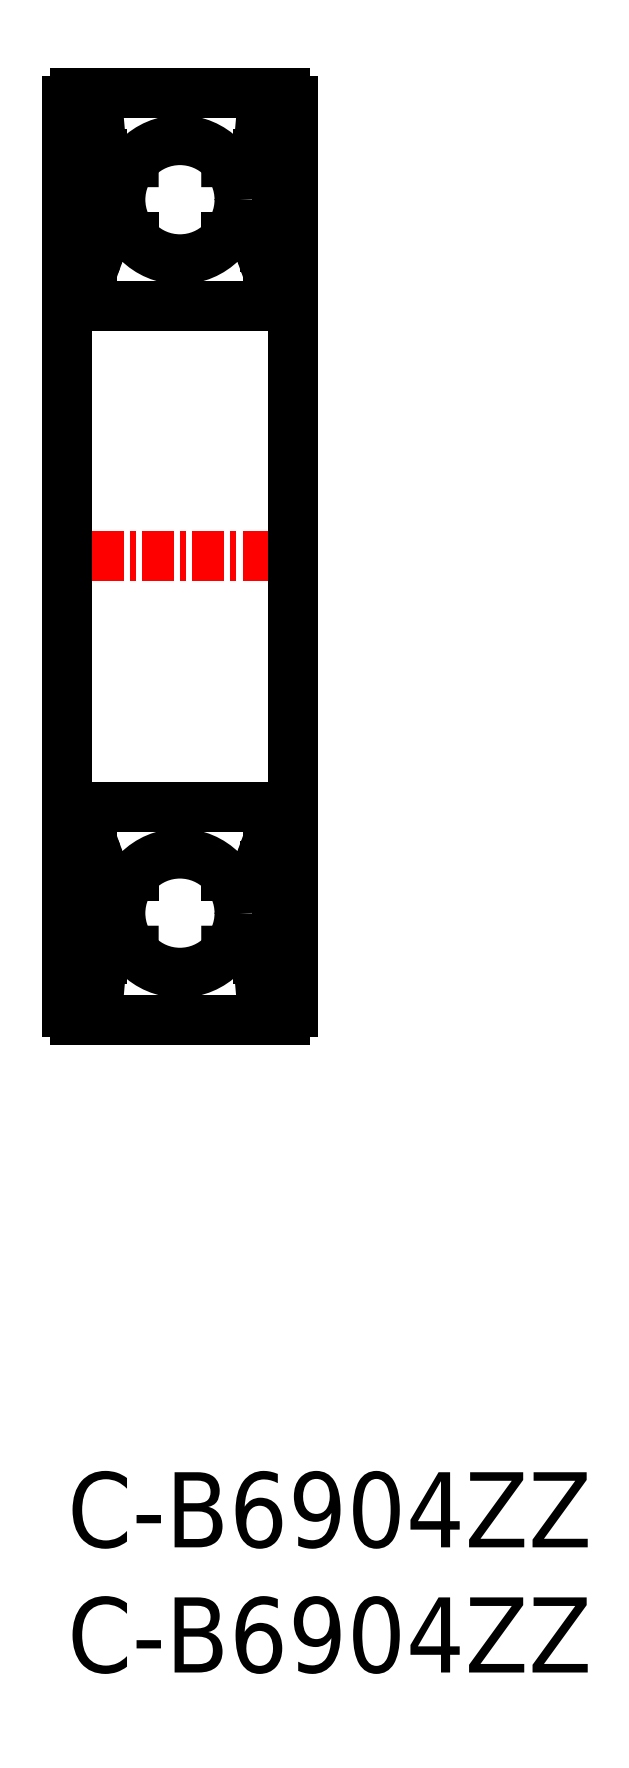
<metadata>
{"format":"dxf","ext":"dxf","renderer":"ezdxf+matplotlib","layout":"modelspace","background":"white","min_lineweight":24,"dpi":150}
</metadata>
<code>
0
SECTION
2
ENTITIES
0
CIRCLE
8
0
10
4.5
20
22.33
30
0
40
2.381
0
CIRCLE
8
0
10
4.5
20
50.83
30
0
40
2.381
0
LINE
8
0
10
0.3
20
46.58
30
0
11
8.7
21
46.58
31
0
0
LINE
8
0
10
0.3
20
55.08
30
0
11
8.7
21
55.08
31
0
0
LINE
8
CENTER
10
-1
20
36.58
30
0
11
10
21
36.58
31
0
0
LINE
8
0
10
-5.68e-14
20
54.78
30
0
11
5.68e-14
21
18.38
31
0
0
LINE
8
0
10
0.433
20
21.65
30
0
11
0.433
21
24.03
31
0
0
LINE
8
0
10
0.633
20
21.73
30
0
11
0.633
21
24.03
31
0
0
LINE
8
0
10
1.338
20
20
30
0
11
1.403
21
20.74
31
0
0
ARC
8
0
10
1.039
20
20.03
30
0
40
0.3
50
220
51
355
0
LINE
8
0
10
1.383
20
20.98
30
0
11
0.633
21
21.73
31
0
0
LINE
8
0
10
1.183
20
20.9
30
0
11
0.433
21
21.65
31
0
0
ARC
8
0
10
0.1
20
20.03
30
0
40
0.1
50
90
51
180
0
ARC
8
0
10
1.04
20
20.03
30
0
40
0.1
50
220
51
357.2
0
LINE
8
0
10
1.14
20
20.02
30
0
11
1.183
21
20.9
31
0
0
LINE
8
0
10
0.713
20
20.26
30
0
11
0.9633
21
19.96
31
0
0
LINE
8
0
10
0.56
20
20.13
30
0
11
0.8096
21
19.84
31
0
0
ARC
8
0
10
0.7133
20
20.26
30
0
40
0.2
50
129.9
51
220
0
LINE
8
0
10
0.738
20
20.54
30
0
11
0.5849
21
20.42
31
0
0
LINE
8
0
10
0.1
20
20.13
30
0
11
0.56
21
20.13
31
0
0
LINE
8
0
10
0.866
20
20.39
30
0
11
0.713
21
20.26
31
0
0
LINE
8
0
10
0.738
20
20.54
30
0
11
0.866
21
20.39
31
0
0
LINE
8
0
10
1.503
20
20.83
30
0
11
2.651
21
20.83
31
0
0
ARC
8
0
10
1.503
20
20.73
30
0
40
0.1
50
90
51
175
0
LINE
8
0
10
1.383
20
20.51
30
0
11
1.383
21
20.98
31
0
0
LINE
8
0
10
1.182
20
24.7
30
0
11
1.45
21
23.96
31
0
0
ARC
8
0
10
0.2
20
24.63
30
0
40
0.2
50
180
51
270
0
ARC
8
0
10
0.9939
20
24.63
30
0
40
0.2
50
20.01
51
90
0
LINE
8
0
10
0.9288
20
24.83
30
0
11
0.9939
21
24.83
31
0
0
ARC
8
0
10
0.9288
20
24.63
30
0
40
0.2
50
90
51
140
0
LINE
8
0
10
0.5
20
24.43
30
0
11
0.7756
21
24.76
31
0
0
ARC
8
0
10
0.633
20
24.03
30
0
40
0.2
50
90
51
180
0
LINE
8
0
10
0.633
20
24.23
30
0
11
1.083
21
24.23
31
0
0
LINE
8
0
10
0.2
20
24.43
30
0
11
0.5
21
24.43
31
0
0
LINE
8
0
10
1.083
20
24.23
30
0
11
1.083
21
24.03
31
0
0
LINE
8
0
10
1.083
20
24.03
30
0
11
0.633
21
24.03
31
0
0
LINE
8
0
10
1.638
20
23.83
30
0
11
2.651
21
23.83
31
0
0
LINE
8
0
10
2.144
20
23.83
30
0
11
2.144
21
23.83
31
0
0
LINE
8
0
10
1.891
20
23.83
30
0
11
1.891
21
23.83
31
0
0
ARC
8
0
10
1.638
20
24.03
30
0
40
0.2
50
200
51
270
0
LINE
8
0
10
1.383
20
52.65
30
0
11
1.383
21
52.18
31
0
0
LINE
8
0
10
1.14
20
53.14
30
0
11
1.183
21
52.27
31
0
0
LINE
8
0
10
1.182
20
48.46
30
0
11
1.45
21
49.2
31
0
0
LINE
8
0
10
1.383
20
52.18
30
0
11
0.633
21
51.43
31
0
0
LINE
8
0
10
0.633
20
51.43
30
0
11
0.633
21
49.13
31
0
0
LINE
8
0
10
0.433
20
51.52
30
0
11
0.433
21
49.13
31
0
0
LINE
8
0
10
1.083
20
49.13
30
0
11
0.633
21
49.13
31
0
0
LINE
8
0
10
1.083
20
48.93
30
0
11
1.083
21
49.13
31
0
0
LINE
8
0
10
0.2
20
48.73
30
0
11
0.5
21
48.73
31
0
0
LINE
8
0
10
0.633
20
48.93
30
0
11
1.083
21
48.93
31
0
0
ARC
8
0
10
0.633
20
49.13
30
0
40
0.2
50
180
51
270
0
LINE
8
0
10
0.5
20
48.73
30
0
11
0.7756
21
48.4
31
0
0
ARC
8
0
10
0.9288
20
48.53
30
0
40
0.2
50
220
51
270
0
LINE
8
0
10
0.9288
20
48.33
30
0
11
0.9939
21
48.33
31
0
0
ARC
8
0
10
0.9939
20
48.53
30
0
40
0.2
50
270
51
340
0
ARC
8
0
10
0.2
20
48.53
30
0
40
0.2
50
90
51
180
0
LINE
8
0
10
1.183
20
52.27
30
0
11
0.433
21
51.52
31
0
0
LINE
8
0
10
1.638
20
49.33
30
0
11
2.651
21
49.33
31
0
0
ARC
8
0
10
1.638
20
49.13
30
0
40
0.2
50
90
51
160
0
ARC
8
0
10
1.039
20
53.14
30
0
40
0.3
50
4.997
51
140
0
LINE
8
0
10
1.338
20
53.16
30
0
11
1.403
21
52.42
31
0
0
LINE
8
0
10
0.738
20
52.62
30
0
11
0.866
21
52.78
31
0
0
LINE
8
0
10
0.866
20
52.78
30
0
11
0.713
21
52.9
31
0
0
LINE
8
0
10
0.1
20
53.03
30
0
11
0.56
21
53.03
31
0
0
LINE
8
0
10
0.738
20
52.62
30
0
11
0.5849
21
52.75
31
0
0
ARC
8
0
10
0.7133
20
52.9
30
0
40
0.2
50
140
51
230.1
0
LINE
8
0
10
0.56
20
53.03
30
0
11
0.8096
21
53.33
31
0
0
LINE
8
0
10
0.713
20
52.9
30
0
11
0.9633
21
53.2
31
0
0
ARC
8
0
10
1.04
20
53.14
30
0
40
0.1
50
2.82
51
140
0
ARC
8
0
10
0.1
20
53.13
30
0
40
0.1
50
180
51
270
0
LINE
8
0
10
1.503
20
52.33
30
0
11
2.651
21
52.33
31
0
0
ARC
8
0
10
1.503
20
52.43
30
0
40
0.1
50
185
51
270
0
LINE
8
0
10
9
20
54.78
30
0
11
9
21
18.38
31
0
0
LINE
8
0
10
8.367
20
21.73
30
0
11
8.367
21
24.03
31
0
0
LINE
8
0
10
8.567
20
21.65
30
0
11
8.567
21
24.03
31
0
0
LINE
8
0
10
6.349
20
20.83
30
0
11
7.497
21
20.83
31
0
0
LINE
8
0
10
7.617
20
20.98
30
0
11
8.367
21
21.73
31
0
0
LINE
8
0
10
7.817
20
20.9
30
0
11
8.567
21
21.65
31
0
0
LINE
8
0
10
8.9
20
20.13
30
0
11
8.44
21
20.13
31
0
0
LINE
8
0
10
7.661
20
20.01
30
0
11
7.597
21
20.74
31
0
0
LINE
8
0
10
8.262
20
20.54
30
0
11
8.415
21
20.42
31
0
0
LINE
8
0
10
8.44
20
20.13
30
0
11
8.195
21
19.84
31
0
0
LINE
8
0
10
7.617
20
20.51
30
0
11
7.617
21
20.98
31
0
0
LINE
8
0
10
8.262
20
20.54
30
0
11
8.134
21
20.39
31
0
0
LINE
8
0
10
8.134
20
20.39
30
0
11
8.287
21
20.26
31
0
0
LINE
8
0
10
8.287
20
20.26
30
0
11
8.042
21
19.97
31
0
0
LINE
8
0
10
7.86
20
20.03
30
0
11
7.817
21
20.9
31
0
0
ARC
8
0
10
7.963
20
20.04
30
0
40
0.1034
50
185
51
320.1
0
ARC
8
0
10
8.287
20
20.26
30
0
40
0.2001
50
319.9
51
50.09
0
ARC
8
0
10
7.497
20
20.73
30
0
40
0.1004
50
5.144
51
90
0
ARC
8
0
10
7.963
20
20.04
30
0
40
0.3031
50
184.9
51
320
0
ARC
8
0
10
8.9
20
20.03
30
0
40
0.1
50
0.00874
51
90
0
LINE
8
0
10
6.349
20
23.83
30
0
11
7.362
21
23.83
31
0
0
LINE
8
0
10
8.8
20
24.43
30
0
11
8.5
21
24.43
31
0
0
LINE
8
0
10
8.367
20
24.23
30
0
11
7.917
21
24.23
31
0
0
LINE
8
0
10
7.917
20
24.23
30
0
11
7.917
21
24.03
31
0
0
LINE
8
0
10
7.917
20
24.03
30
0
11
8.367
21
24.03
31
0
0
LINE
8
0
10
7.818
20
24.7
30
0
11
7.55
21
23.97
31
0
0
LINE
8
0
10
8.5
20
24.43
30
0
11
8.224
21
24.76
31
0
0
LINE
8
0
10
8.071
20
24.83
30
0
11
8.006
21
24.83
31
0
0
ARC
8
0
10
8.367
20
24.03
30
0
40
0.2
50
0.00437
51
90
0
ARC
8
0
10
8.071
20
24.63
30
0
40
0.2001
50
40.14
51
90
0
ARC
8
0
10
8.006
20
24.63
30
0
40
0.2
50
90
51
160.1
0
ARC
8
0
10
7.362
20
24.03
30
0
40
0.2
50
270
51
340.1
0
ARC
8
0
10
8.8
20
24.63
30
0
40
0.2
50
270
51
0.00437
0
LINE
8
0
10
7.86
20
53.14
30
0
11
7.817
21
52.27
31
0
0
LINE
8
0
10
7.617
20
52.65
30
0
11
7.617
21
52.18
31
0
0
LINE
8
0
10
6.349
20
49.33
30
0
11
7.362
21
49.33
31
0
0
LINE
8
0
10
8.567
20
51.52
30
0
11
8.567
21
49.13
31
0
0
LINE
8
0
10
8.367
20
51.43
30
0
11
8.367
21
49.13
31
0
0
LINE
8
0
10
8.8
20
48.73
30
0
11
8.5
21
48.73
31
0
0
ARC
8
0
10
7.362
20
49.13
30
0
40
0.2
50
19.88
51
90
0
ARC
8
0
10
8.006
20
48.53
30
0
40
0.2
50
199.9
51
270
0
ARC
8
0
10
8.071
20
48.53
30
0
40
0.2001
50
270
51
319.9
0
ARC
8
0
10
8.367
20
49.13
30
0
40
0.2
50
270
51
360
0
LINE
8
0
10
8.071
20
48.33
30
0
11
8.006
21
48.33
31
0
0
LINE
8
0
10
8.5
20
48.73
30
0
11
8.224
21
48.4
31
0
0
LINE
8
0
10
7.818
20
48.47
30
0
11
7.55
21
49.2
31
0
0
LINE
8
0
10
7.917
20
49.13
30
0
11
8.367
21
49.13
31
0
0
LINE
8
0
10
7.917
20
48.93
30
0
11
7.917
21
49.13
31
0
0
LINE
8
0
10
8.367
20
48.93
30
0
11
7.917
21
48.93
31
0
0
ARC
8
0
10
8.8
20
48.53
30
0
40
0.2
50
360
51
90
0
LINE
8
0
10
7.817
20
52.27
30
0
11
8.567
21
51.52
31
0
0
LINE
8
0
10
7.617
20
52.18
30
0
11
8.367
21
51.43
31
0
0
LINE
8
0
10
6.349
20
52.33
30
0
11
7.497
21
52.33
31
0
0
LINE
8
0
10
8.9
20
53.03
30
0
11
8.44
21
53.03
31
0
0
ARC
8
0
10
7.963
20
53.13
30
0
40
0.3031
50
40.05
51
175.1
0
ARC
8
0
10
7.497
20
52.43
30
0
40
0.1004
50
270
51
354.9
0
ARC
8
0
10
8.287
20
52.9
30
0
40
0.2001
50
309.9
51
40.13
0
ARC
8
0
10
7.963
20
53.13
30
0
40
0.1034
50
39.87
51
175
0
LINE
8
0
10
8.287
20
52.9
30
0
11
8.042
21
53.2
31
0
0
LINE
8
0
10
8.134
20
52.78
30
0
11
8.287
21
52.9
31
0
0
LINE
8
0
10
8.262
20
52.62
30
0
11
8.134
21
52.78
31
0
0
LINE
8
0
10
8.44
20
53.03
30
0
11
8.195
21
53.33
31
0
0
LINE
8
0
10
8.262
20
52.62
30
0
11
8.415
21
52.75
31
0
0
LINE
8
0
10
7.661
20
53.16
30
0
11
7.597
21
52.42
31
0
0
ARC
8
0
10
8.9
20
53.13
30
0
40
0.1
50
270
51
360
0
ARC
8
0
10
0.3
20
54.78
30
0
40
0.3
50
90
51
180
0
ARC
8
0
10
8.7
20
54.78
30
0
40
0.3
50
0
51
90
0
ARC
8
0
10
8.7
20
46.88
30
0
40
0.3
50
270
51
0
0
ARC
8
0
10
0.3
20
46.88
30
0
40
0.3
50
180
51
270
0
LINE
8
0
10
0.3
20
18.08
30
0
11
8.7
21
18.08
31
0
0
ARC
8
0
10
0.3
20
18.38
30
0
40
0.3
50
180
51
270
0
ARC
8
0
10
8.7
20
18.38
30
0
40
0.3
50
270
51
0
0
LINE
8
0
10
0.3
20
26.58
30
0
11
8.7
21
26.58
31
0
0
ARC
8
0
10
0.3
20
26.28
30
0
40
0.3
50
90
51
180
0
ARC
8
0
10
8.7
20
26.28
30
0
40
0.3
50
0
51
90
0
TEXT
8
0
10
0
20
-3
30
0
40
3
1
C-B6904ZZ
0
TEXT
8
0
10
0
20
-8
30
0
40
3
1
C-B6904ZZ
0
ENDSEC
0
EOF

</code>
